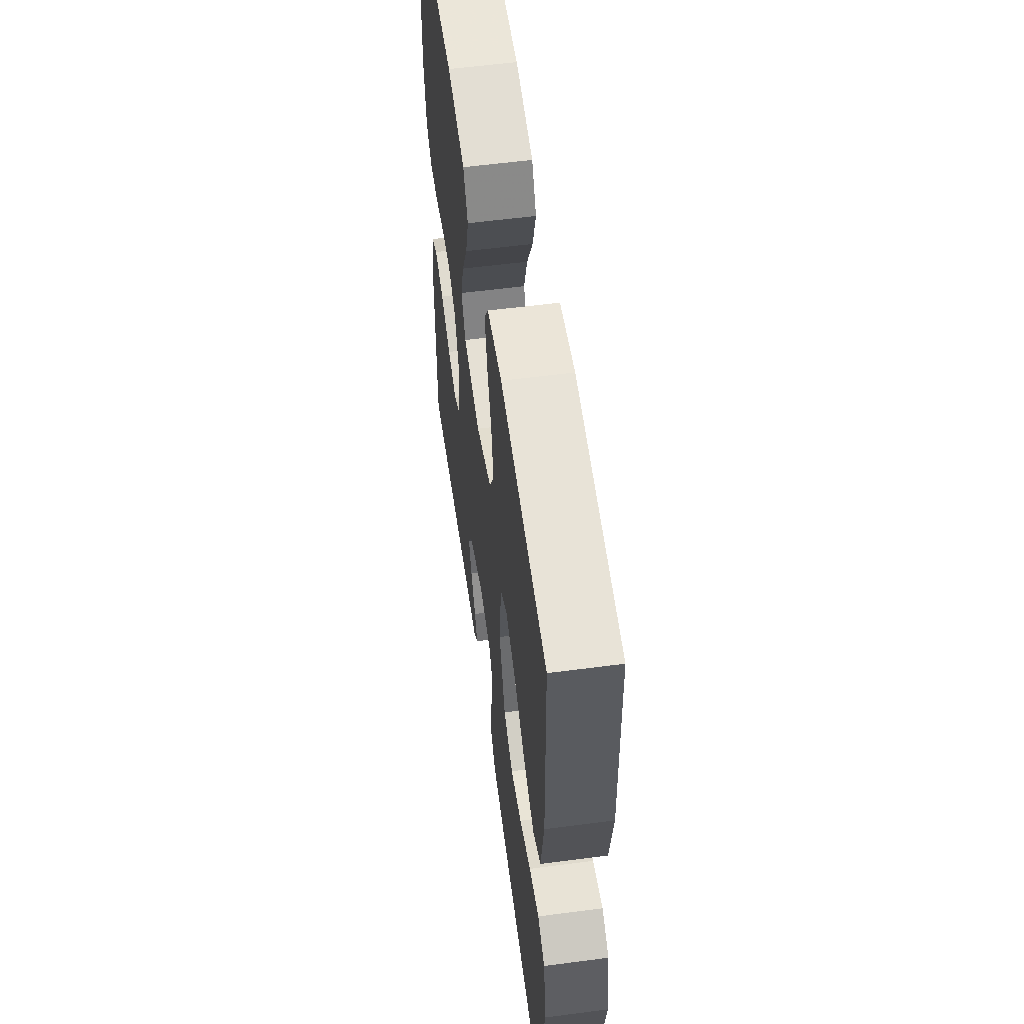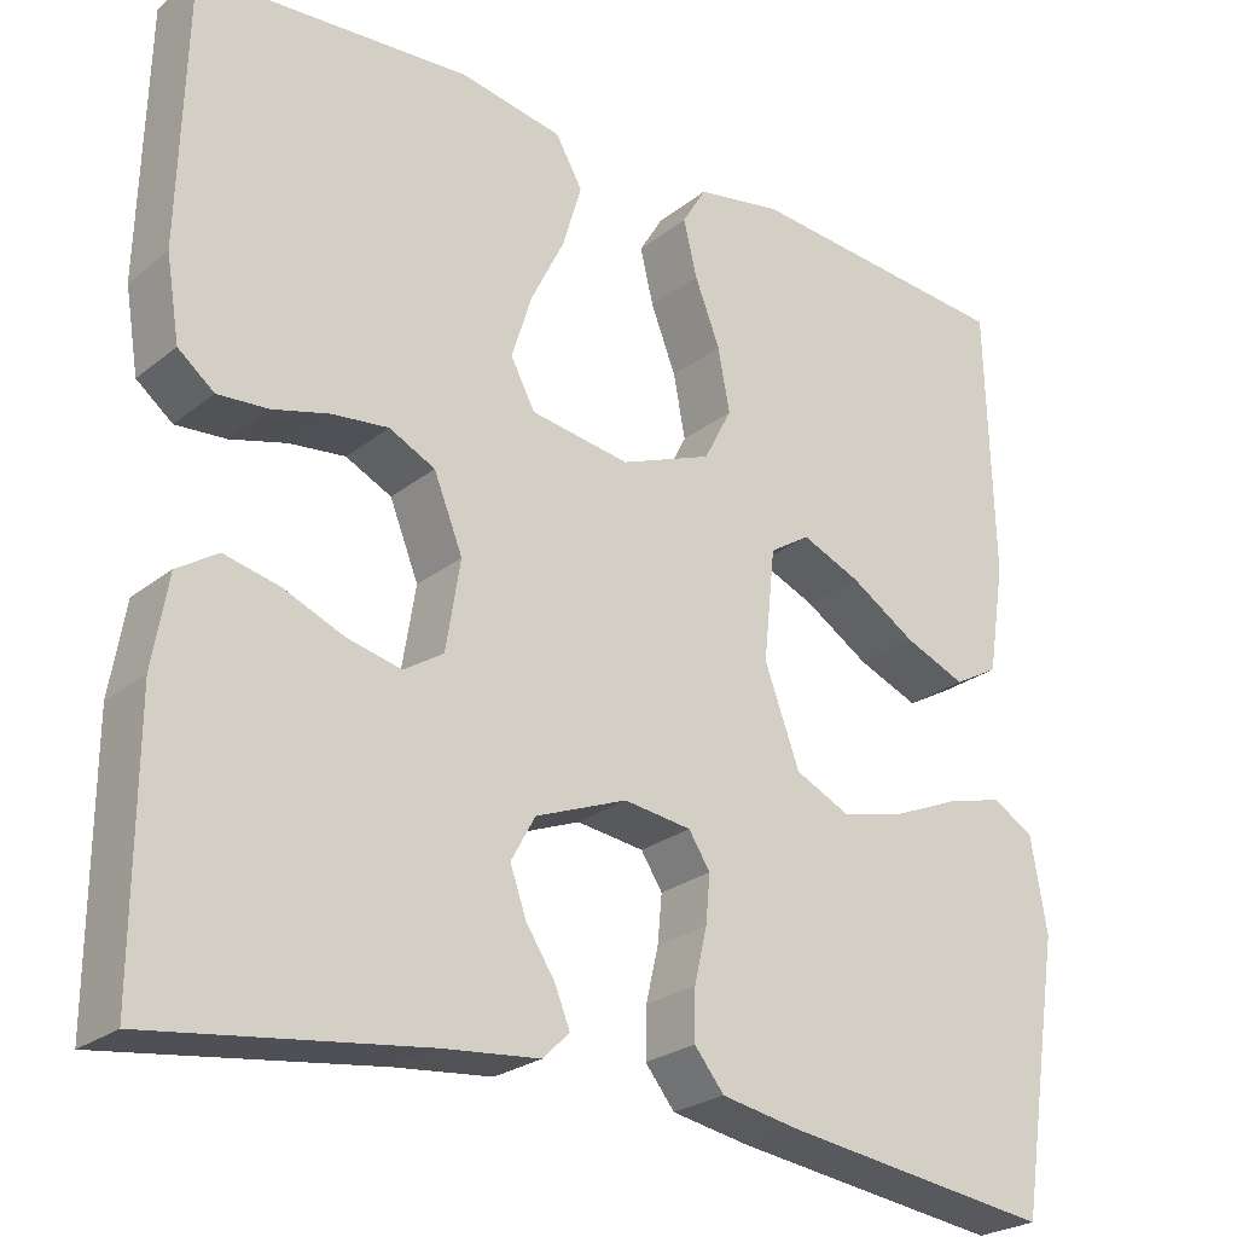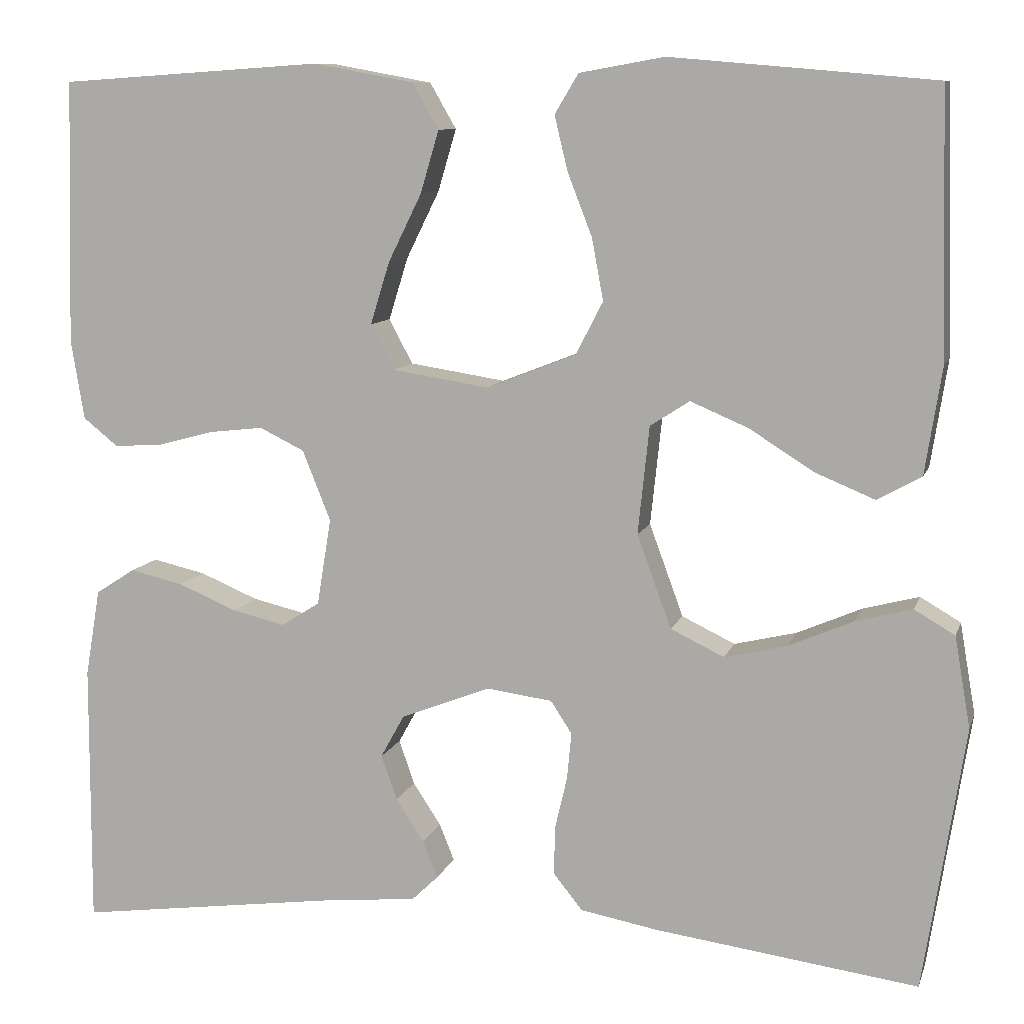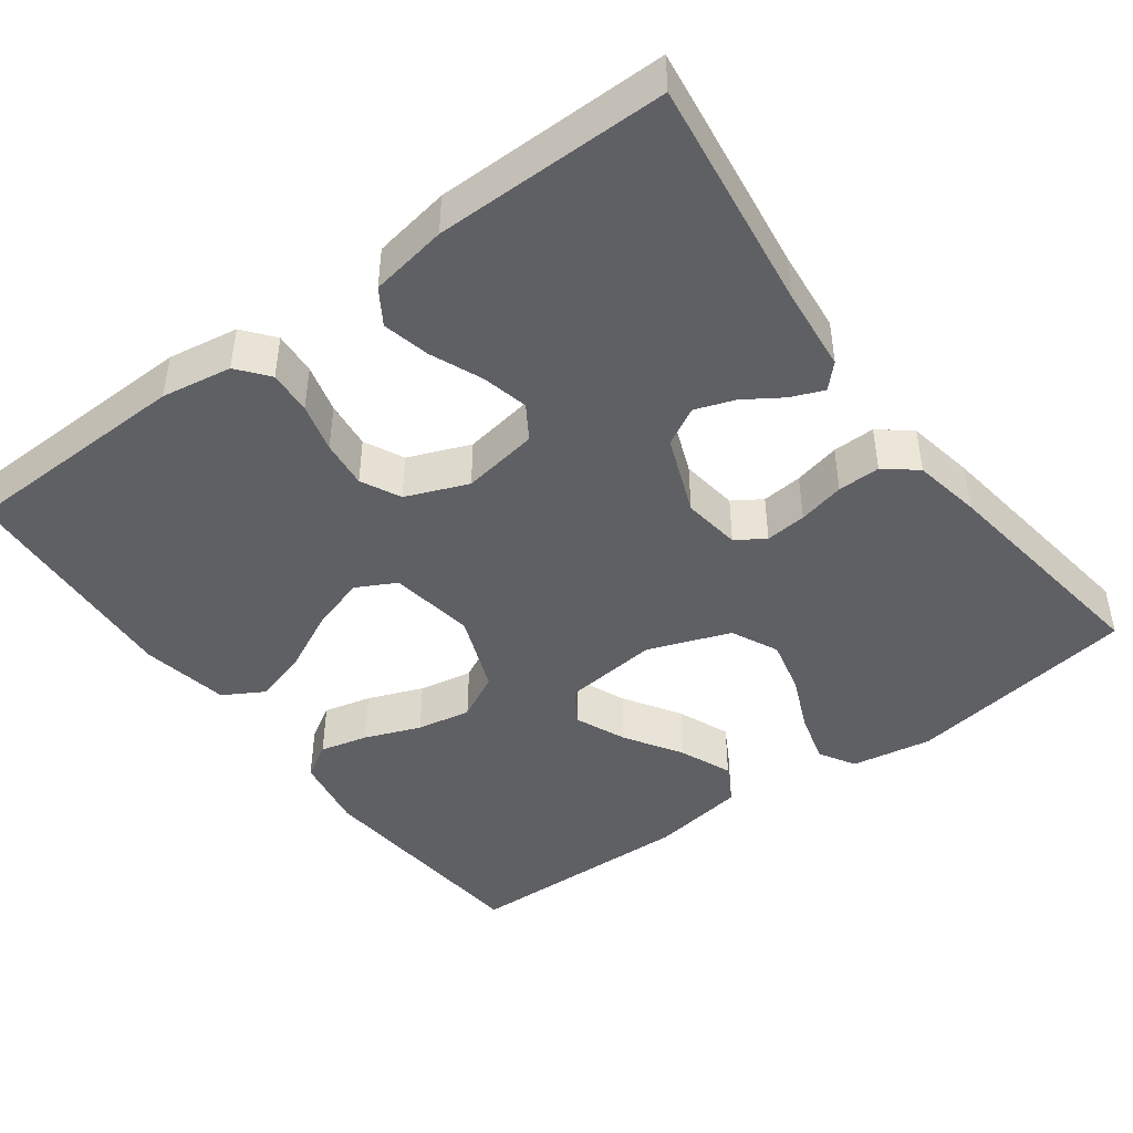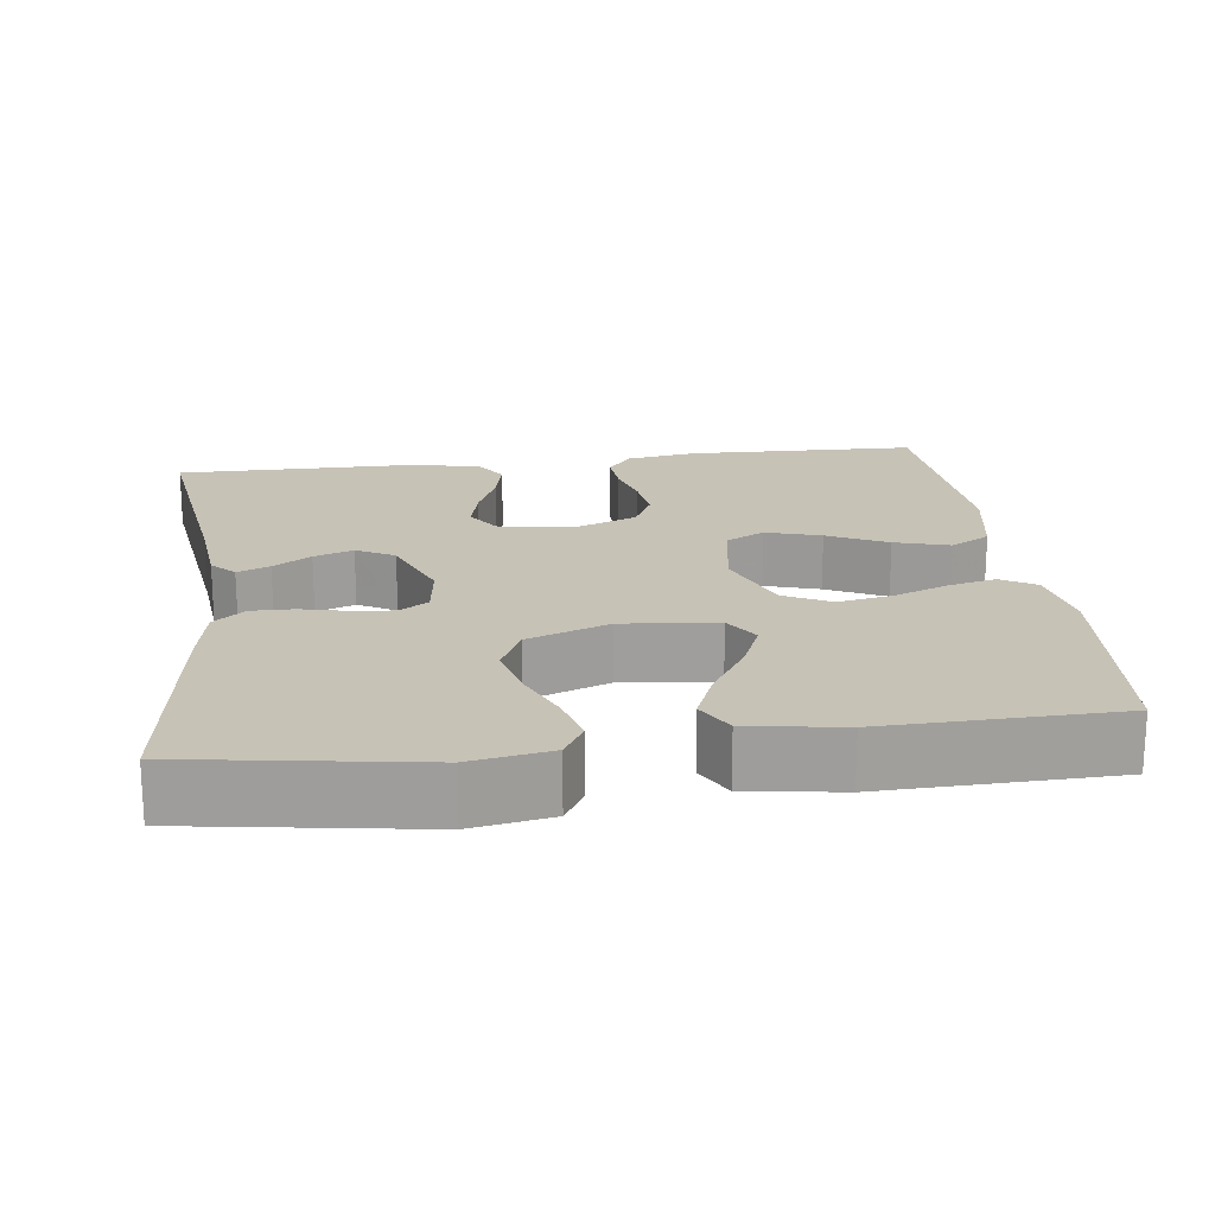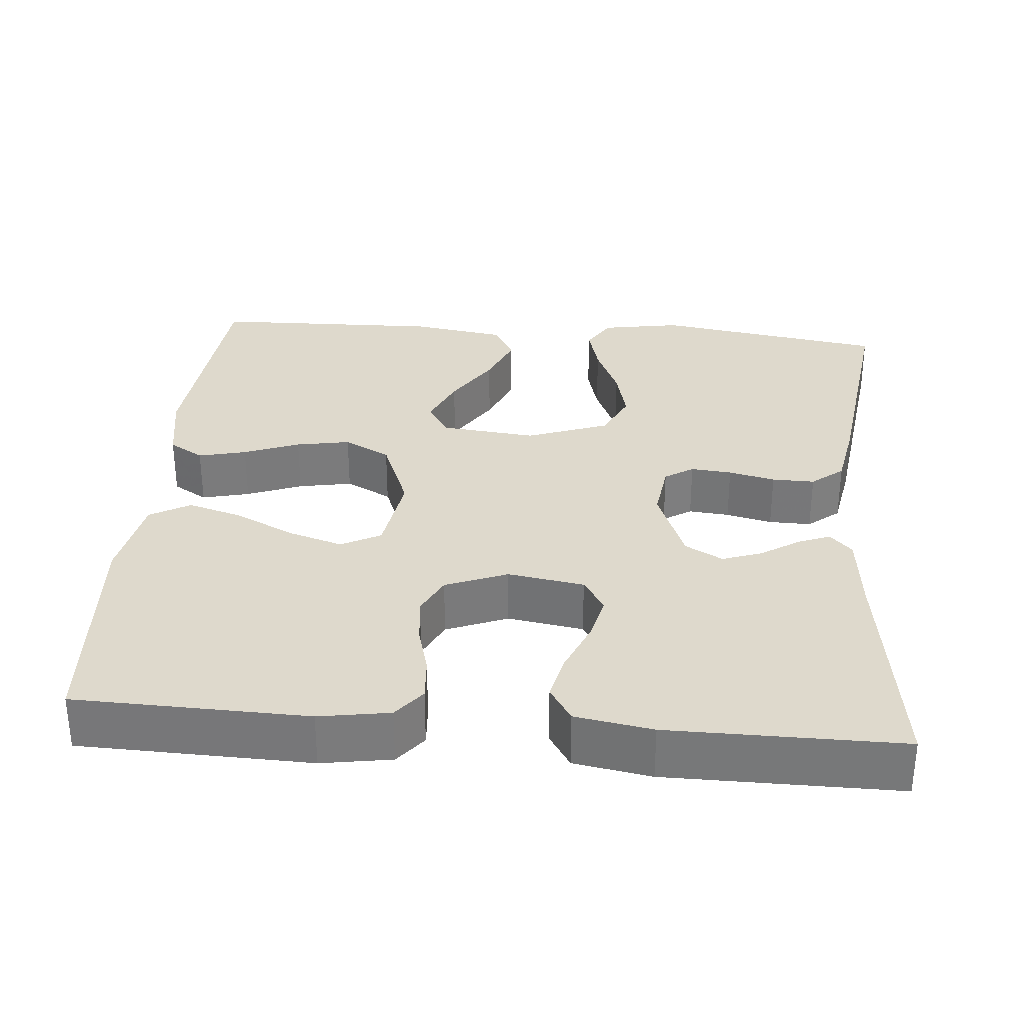
<metadata>
{"format":"obj","ext":"obj","renderer":"f3d","projection":"perspective","resolution":1024,"background":"white","views":[{"elev":57.3,"azim":-97.8,"up":"+Z"},{"elev":-25.0,"azim":141.5,"up":"+Z"},{"elev":9.6,"azim":-165.2,"up":"+Z"},{"elev":-44.8,"azim":126.5,"up":"+Y"},{"elev":19.2,"azim":-97.3,"up":"+Y"},{"elev":31.9,"azim":94.9,"up":"+Y"}]}
</metadata>
<code>
v 0.5 0.07 0.5
v 0.508 0.07 0.2
v 0.493 0.07 0.109
v 0.453 0.07 0.077
v 0.397 0.07 0.081
v 0.334 0.07 0.098
v 0.272 0.07 0.105
v 0.221 0.07 0.08
v 0.189 0.07 0
v 0.205 0.07 -0.099
v 0.249 0.07 -0.127
v 0.309 0.07 -0.113
v 0.376 0.07 -0.085
v 0.437 0.07 -0.071
v 0.482 0.07 -0.1
v 0.499 0.07 -0.2
v 0.5 0.07 -0.5
v 0.2 0.07 -0.459
v 0.092 0.07 -0.448
v 0.062 0.07 -0.419
v 0.079 0.07 -0.377
v 0.111 0.07 -0.328
v 0.129 0.07 -0.277
v 0.102 0.07 -0.228
v 0 0.07 -0.188
v -0.075 0.07 -0.198
v -0.099 0.07 -0.235
v -0.094 0.07 -0.288
v -0.08 0.07 -0.348
v -0.079 0.07 -0.403
v -0.112 0.07 -0.444
v -0.2 0.07 -0.46
v -0.5 0.07 -0.5
v -0.547 0.07 -0.2
v -0.529 0.07 -0.096
v -0.483 0.07 -0.069
v -0.419 0.07 -0.086
v -0.345 0.07 -0.118
v -0.274 0.07 -0.135
v -0.213 0.07 -0.106
v -0.174 0.07 0
v -0.187 0.07 0.123
v -0.232 0.07 0.152
v -0.298 0.07 0.124
v -0.371 0.07 0.078
v -0.439 0.07 0.05
v -0.489 0.07 0.078
v -0.508 0.07 0.2
v -0.5 0.07 0.5
v -0.2 0.07 0.526
v -0.104 0.07 0.509
v -0.077 0.07 0.464
v -0.092 0.07 0.402
v -0.12 0.07 0.33
v -0.133 0.07 0.26
v -0.102 0.07 0.2
v 0 0.07 0.16
v 0.11 0.07 0.177
v 0.137 0.07 0.228
v 0.115 0.07 0.299
v 0.077 0.07 0.376
v 0.056 0.07 0.447
v 0.086 0.07 0.499
v 0.2 0.07 0.52
v 0.5 0 0.5
v 0.508 0 0.2
v 0.493 0 0.109
v 0.453 0 0.077
v 0.397 0 0.081
v 0.334 0 0.098
v 0.272 0 0.105
v 0.221 0 0.08
v 0.189 0 0
v 0.205 0 -0.099
v 0.249 0 -0.127
v 0.309 0 -0.113
v 0.376 0 -0.085
v 0.437 0 -0.071
v 0.482 0 -0.1
v 0.499 0 -0.2
v 0.5 0 -0.5
v 0.2 0 -0.459
v 0.092 0 -0.448
v 0.062 0 -0.419
v 0.079 0 -0.377
v 0.111 0 -0.328
v 0.129 0 -0.277
v 0.102 0 -0.228
v 0 0 -0.188
v -0.075 0 -0.198
v -0.099 0 -0.235
v -0.094 0 -0.288
v -0.08 0 -0.348
v -0.079 0 -0.403
v -0.112 0 -0.444
v -0.2 0 -0.46
v -0.5 0 -0.5
v -0.547 0 -0.2
v -0.529 0 -0.096
v -0.483 0 -0.069
v -0.419 0 -0.086
v -0.345 0 -0.118
v -0.274 0 -0.135
v -0.213 0 -0.106
v -0.174 0 0
v -0.187 0 0.123
v -0.232 0 0.152
v -0.298 0 0.124
v -0.371 0 0.078
v -0.439 0 0.05
v -0.489 0 0.078
v -0.508 0 0.2
v -0.5 0 0.5
v -0.2 0 0.526
v -0.104 0 0.509
v -0.077 0 0.464
v -0.092 0 0.402
v -0.12 0 0.33
v -0.133 0 0.26
v -0.102 0 0.2
v 0 0 0.16
v 0.11 0 0.177
v 0.137 0 0.228
v 0.115 0 0.299
v 0.077 0 0.376
v 0.056 0 0.447
v 0.086 0 0.499
v 0.2 0 0.52
f 60 61 62 63
f 59 60 63 64
f 51 52 53 54
f 51 54 55
f 50 51 55
f 49 50 55
f 48 49 55 56
f 44 45 46 47
f 43 44 47 48
f 35 36 37 38
f 35 38 39
f 34 35 39
f 33 34 39
f 32 33 39 40
f 28 29 30 31
f 27 28 31 32
f 19 20 21 22
f 18 19 22 23
f 17 18 23
f 16 17 23 24
f 12 13 14 15
f 11 12 15 16
f 3 4 5 6
f 3 6 7
f 2 3 7
f 59 64 1 2
f 58 59 2 7
f 57 58 7 8
f 43 48 56 57
f 42 43 57 8
f 41 42 8 9
f 27 32 40 41
f 26 27 41
f 25 26 41 9
f 11 16 24 25
f 10 11 25
f 9 10 25
f 127 126 125 124
f 128 127 124 123
f 118 117 116 115
f 119 118 115
f 119 115 114
f 119 114 113
f 120 119 113 112
f 111 110 109 108
f 112 111 108 107
f 102 101 100 99
f 103 102 99
f 103 99 98
f 103 98 97
f 104 103 97 96
f 95 94 93 92
f 96 95 92 91
f 86 85 84 83
f 87 86 83 82
f 87 82 81
f 88 87 81 80
f 79 78 77 76
f 80 79 76 75
f 70 69 68 67
f 71 70 67
f 71 67 66
f 66 65 128 123
f 71 66 123 122
f 72 71 122 121
f 121 120 112 107
f 72 121 107 106
f 73 72 106 105
f 105 104 96 91
f 105 91 90
f 73 105 90 89
f 89 88 80 75
f 89 75 74
f 89 74 73
f 1 65 66 2
f 2 66 67 3
f 3 67 68 4
f 4 68 69 5
f 5 69 70 6
f 6 70 71 7
f 7 71 72 8
f 8 72 73 9
f 9 73 74 10
f 10 74 75 11
f 11 75 76 12
f 12 76 77 13
f 13 77 78 14
f 14 78 79 15
f 15 79 80 16
f 16 80 81 17
f 17 81 82 18
f 18 82 83 19
f 19 83 84 20
f 20 84 85 21
f 21 85 86 22
f 22 86 87 23
f 23 87 88 24
f 24 88 89 25
f 25 89 90 26
f 26 90 91 27
f 27 91 92 28
f 28 92 93 29
f 29 93 94 30
f 30 94 95 31
f 31 95 96 32
f 32 96 97 33
f 33 97 98 34
f 34 98 99 35
f 35 99 100 36
f 36 100 101 37
f 37 101 102 38
f 38 102 103 39
f 39 103 104 40
f 40 104 105 41
f 41 105 106 42
f 42 106 107 43
f 43 107 108 44
f 44 108 109 45
f 45 109 110 46
f 46 110 111 47
f 47 111 112 48
f 48 112 113 49
f 49 113 114 50
f 50 114 115 51
f 51 115 116 52
f 52 116 117 53
f 53 117 118 54
f 54 118 119 55
f 55 119 120 56
f 56 120 121 57
f 57 121 122 58
f 58 122 123 59
f 59 123 124 60
f 60 124 125 61
f 61 125 126 62
f 62 126 127 63
f 63 127 128 64
f 64 128 65 1

</code>
